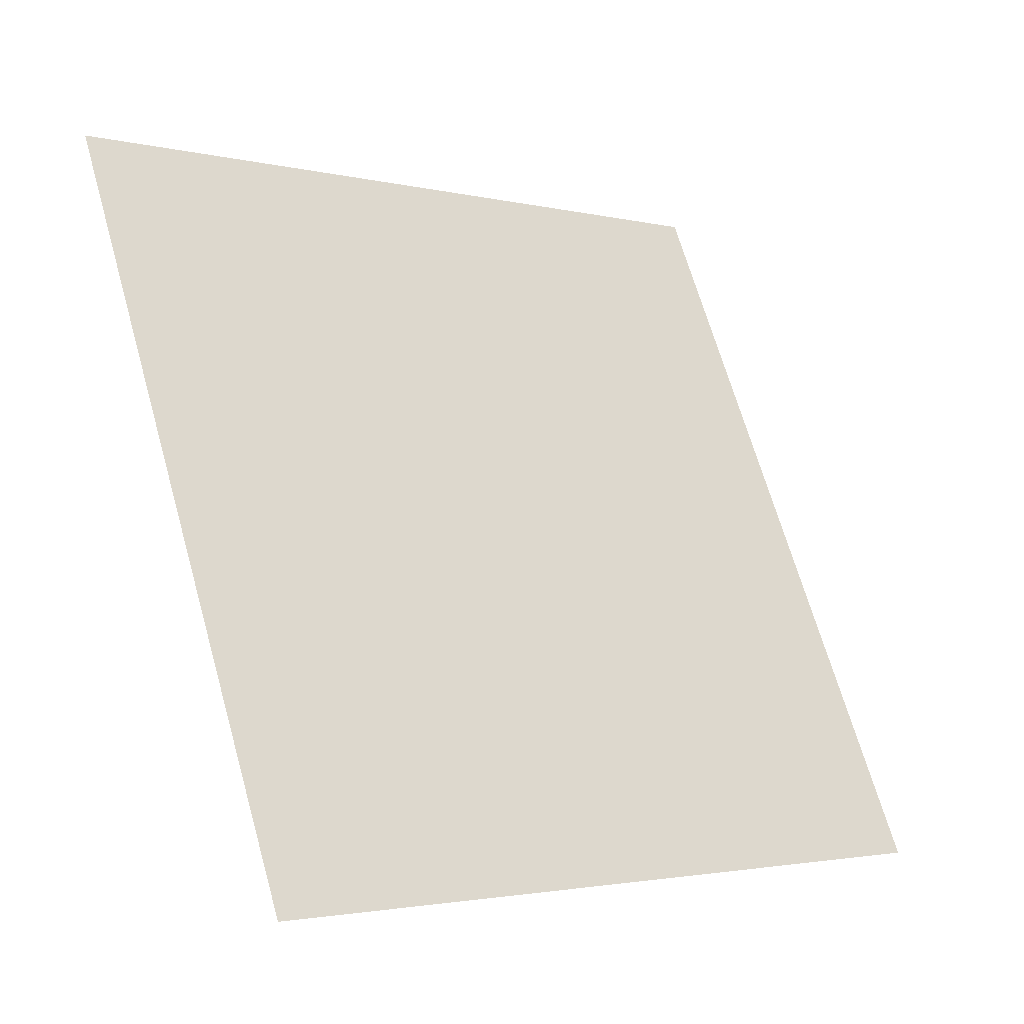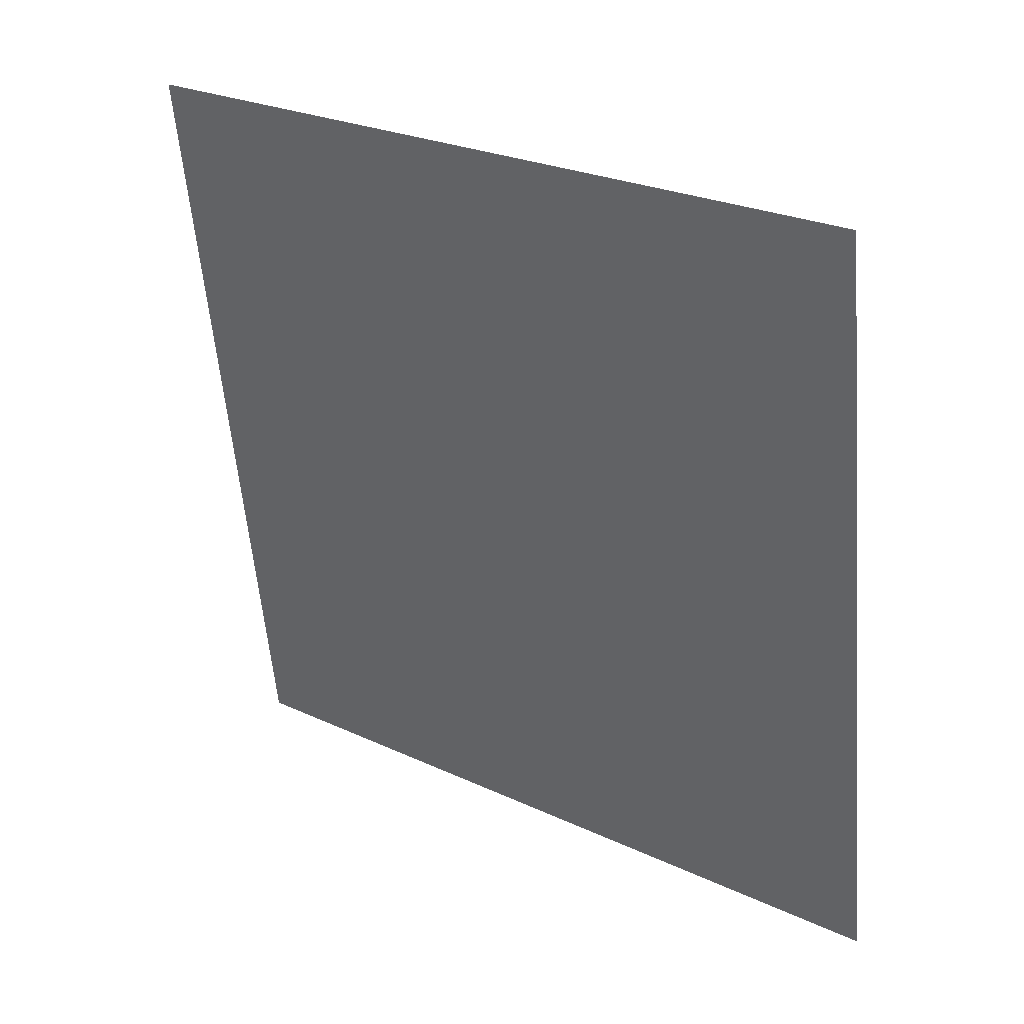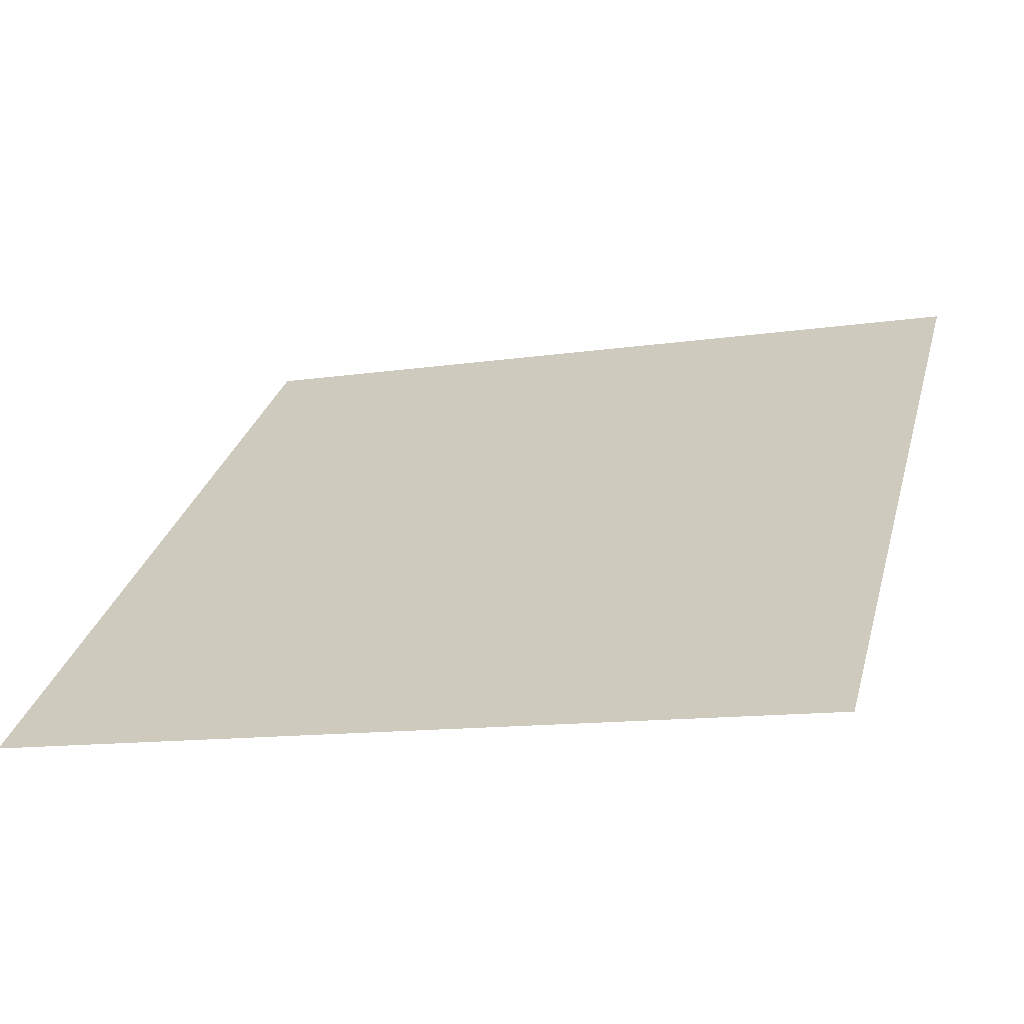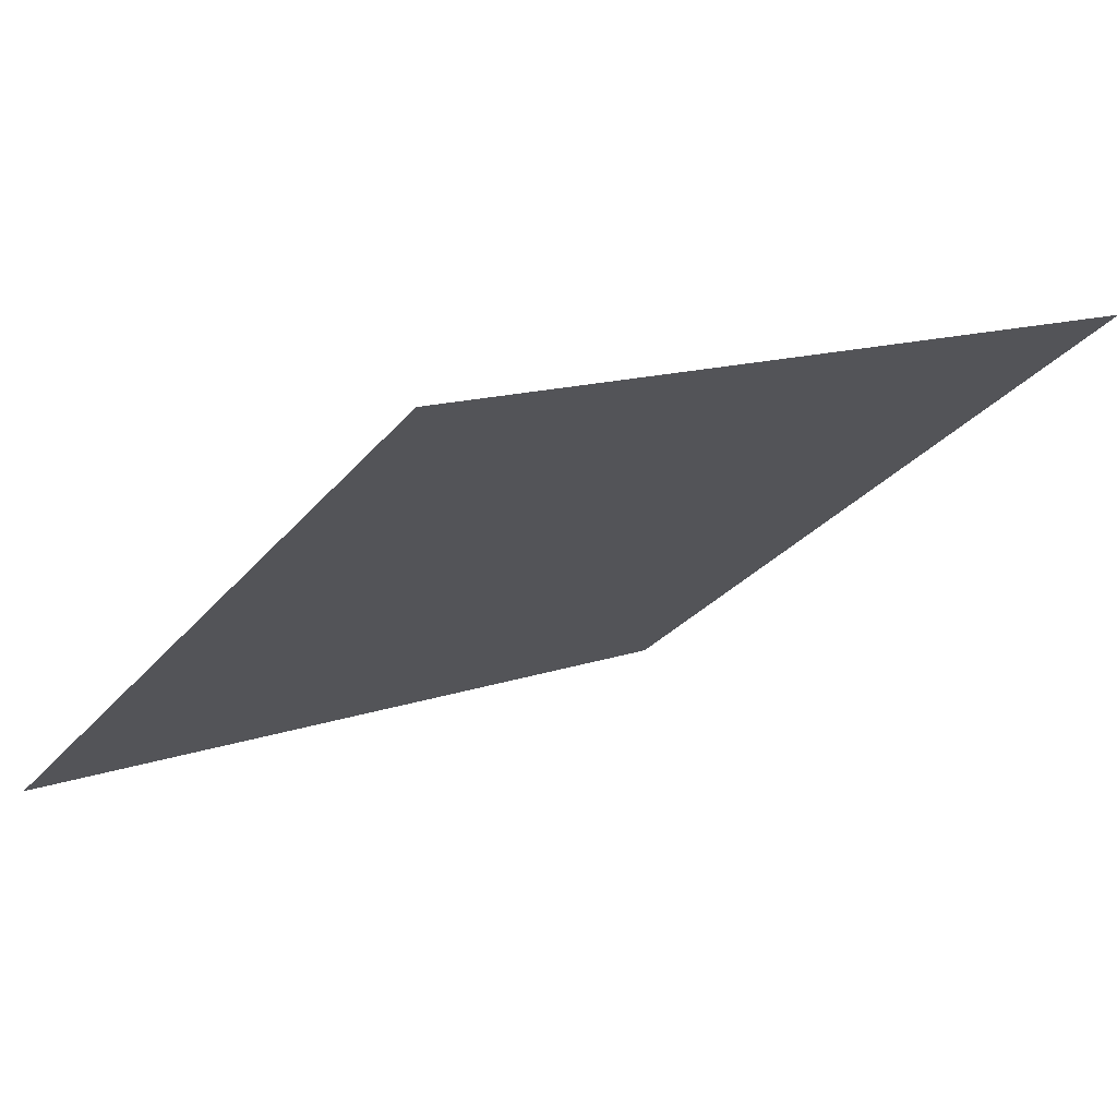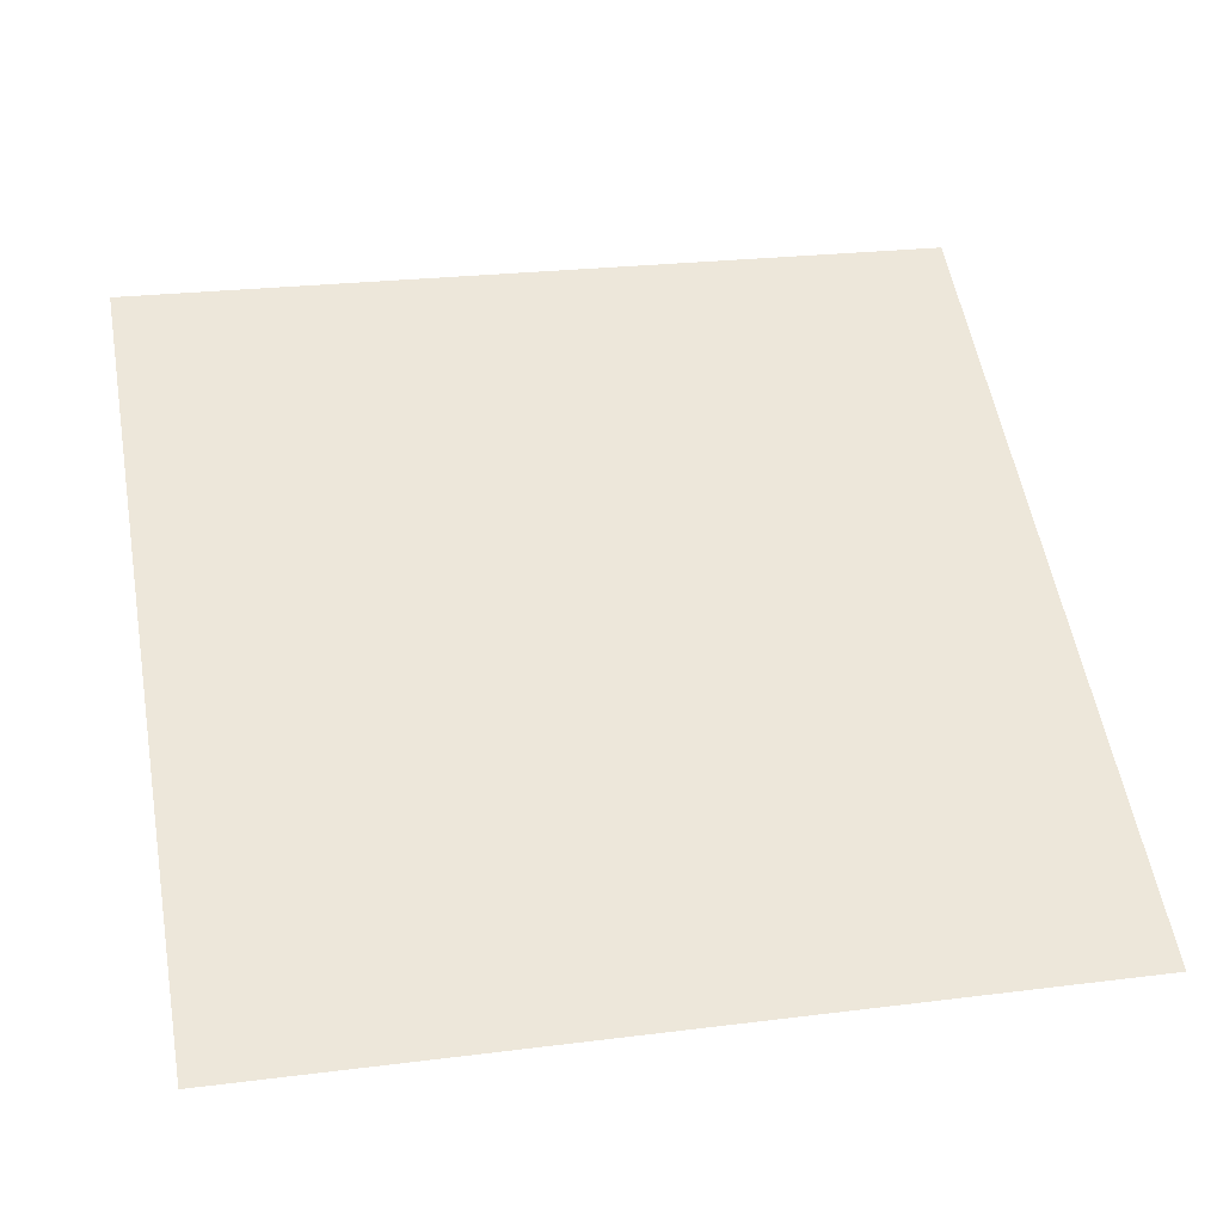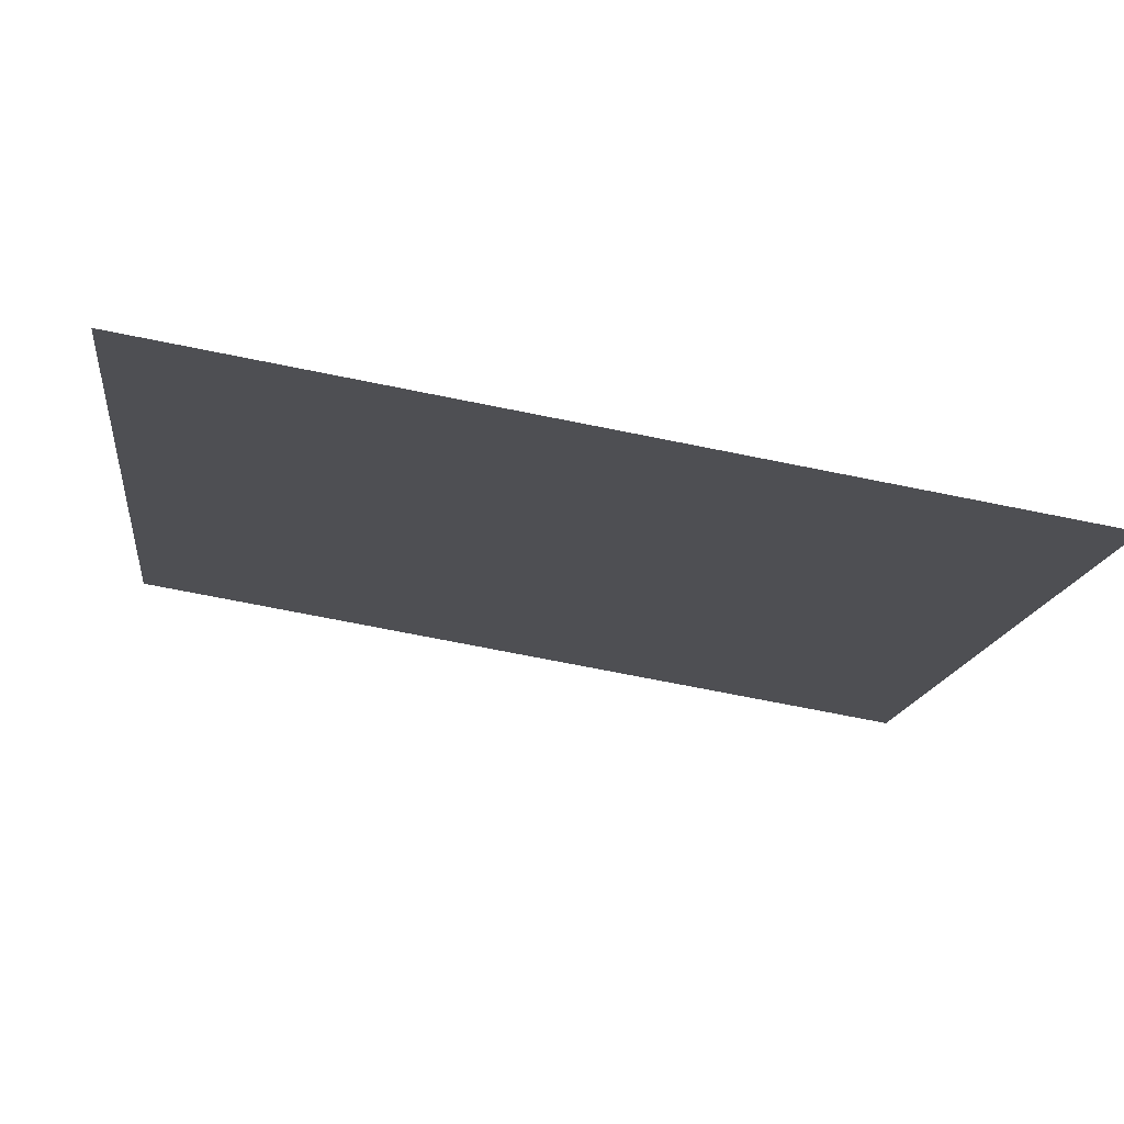
<metadata>
{"format":"obj","ext":"obj","renderer":"f3d","projection":"perspective","resolution":1024,"background":"white","views":[{"elev":66.5,"azim":74.6,"up":"+Y"},{"elev":-59.1,"azim":95.4,"up":"+Y"},{"elev":-8.6,"azim":-160.6,"up":"+Y"},{"elev":15.4,"azim":-39.0,"up":"+Y"},{"elev":17.4,"azim":168.8,"up":"+Y"},{"elev":-67.9,"azim":-12.8,"up":"+Z"}]}
</metadata>
<code>
v -0.06295 0.87 0.6181
v -0.06951 0.8702 0.6182
v -0.06939 0.8741 0.6234
v -0.06283 0.874 0.6234
f 4 3 2 1

</code>
